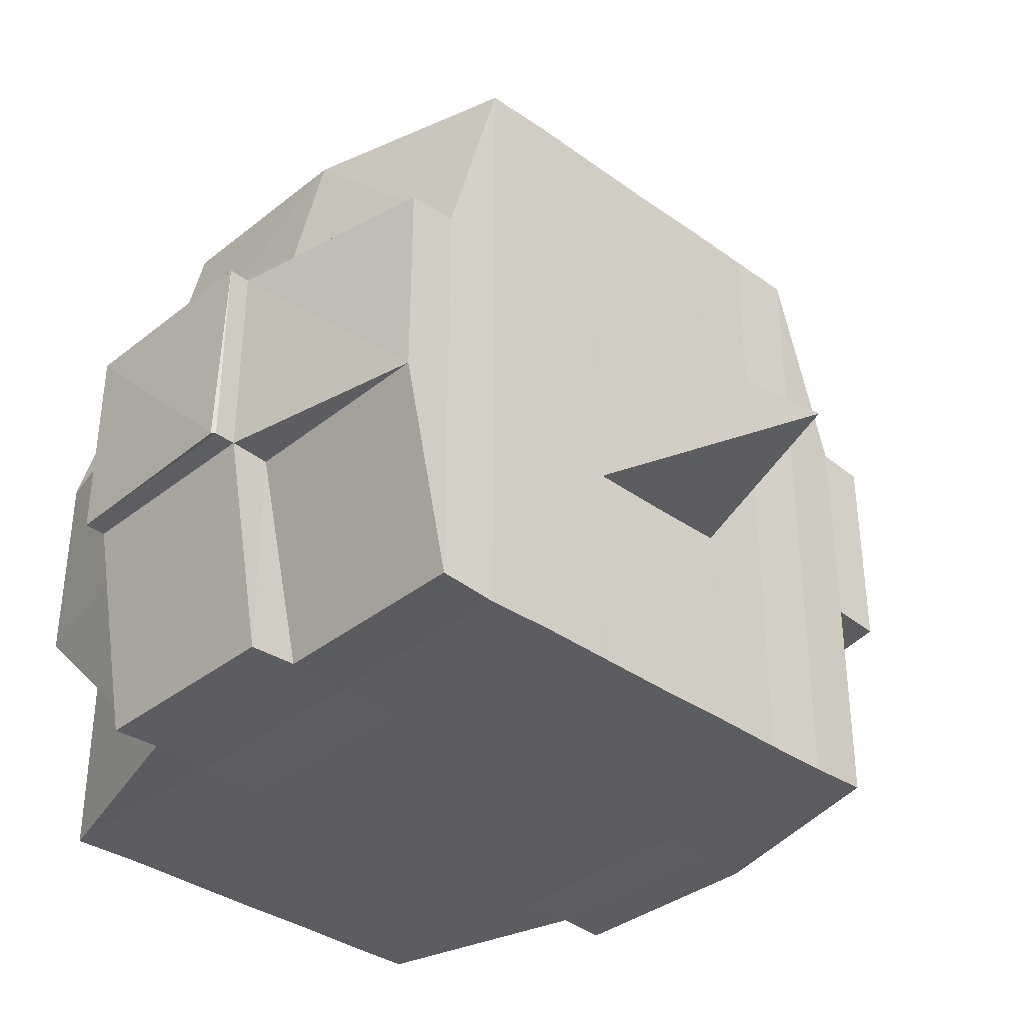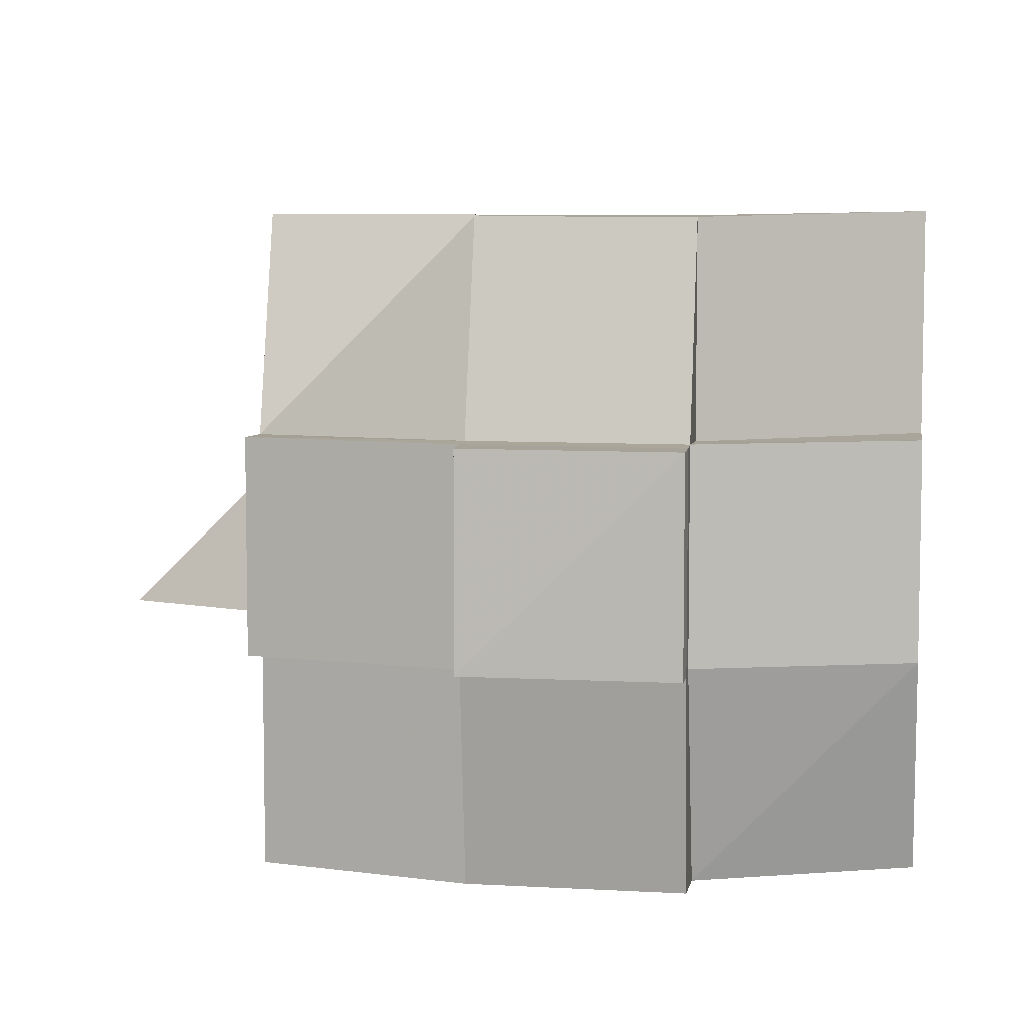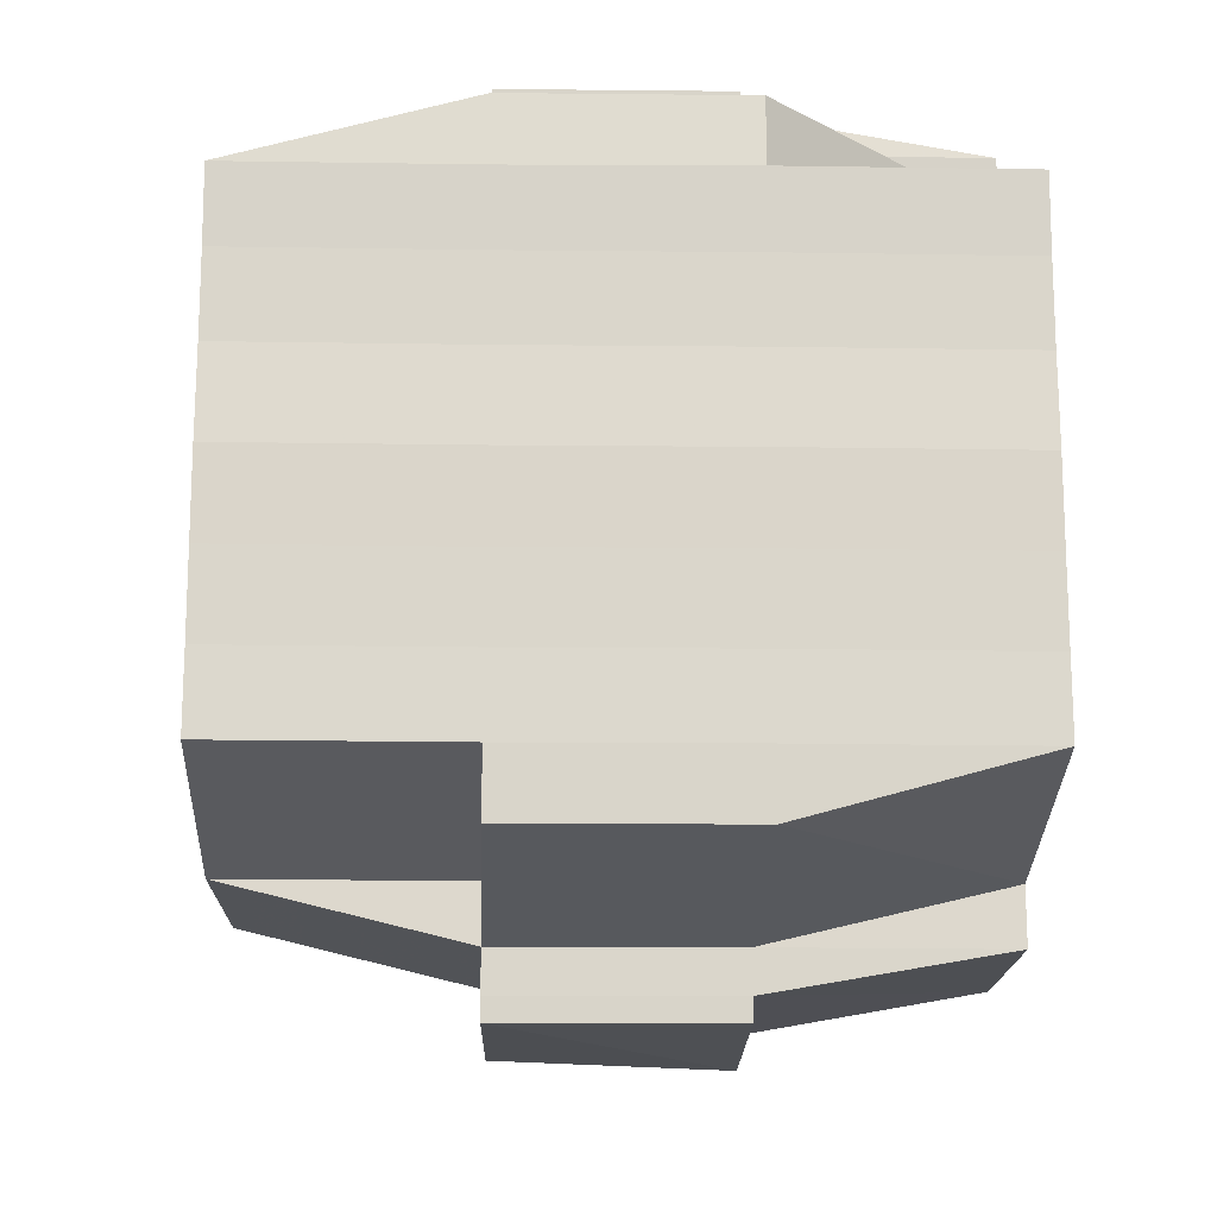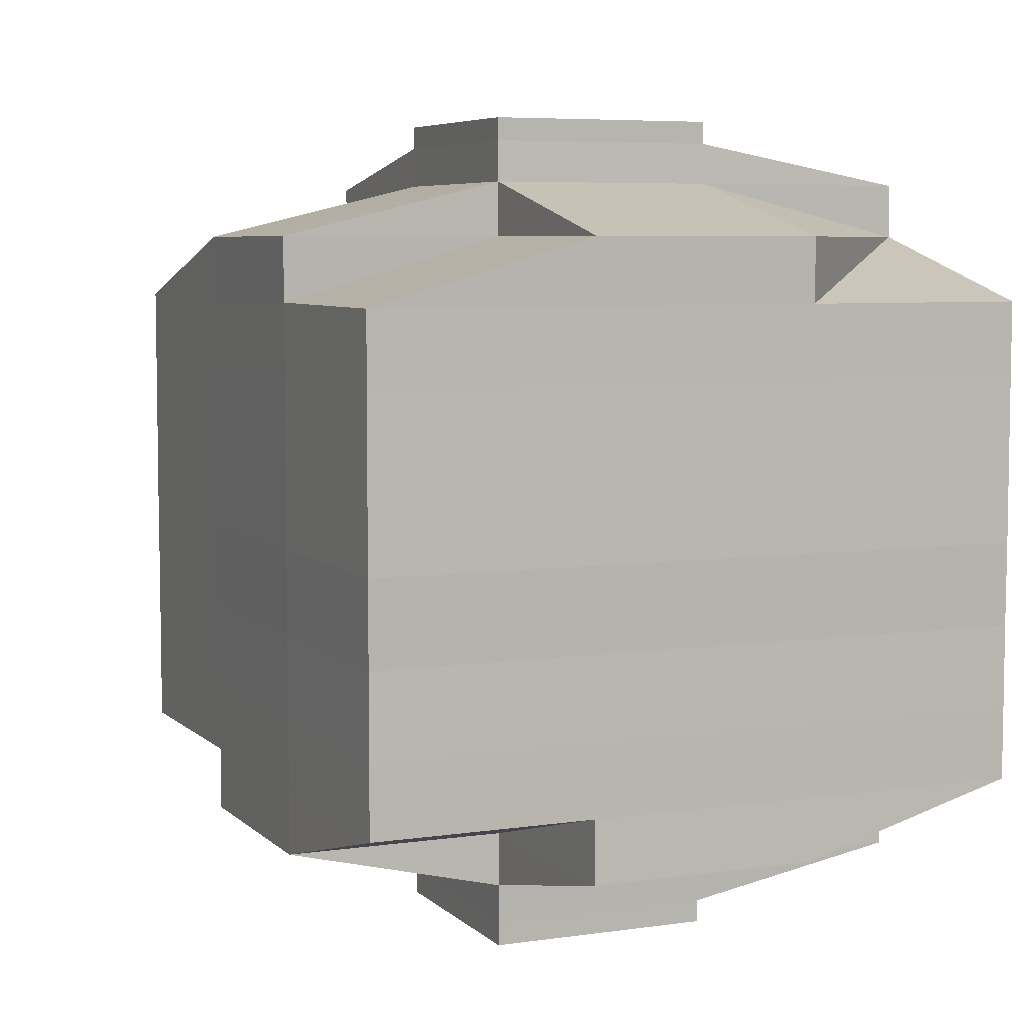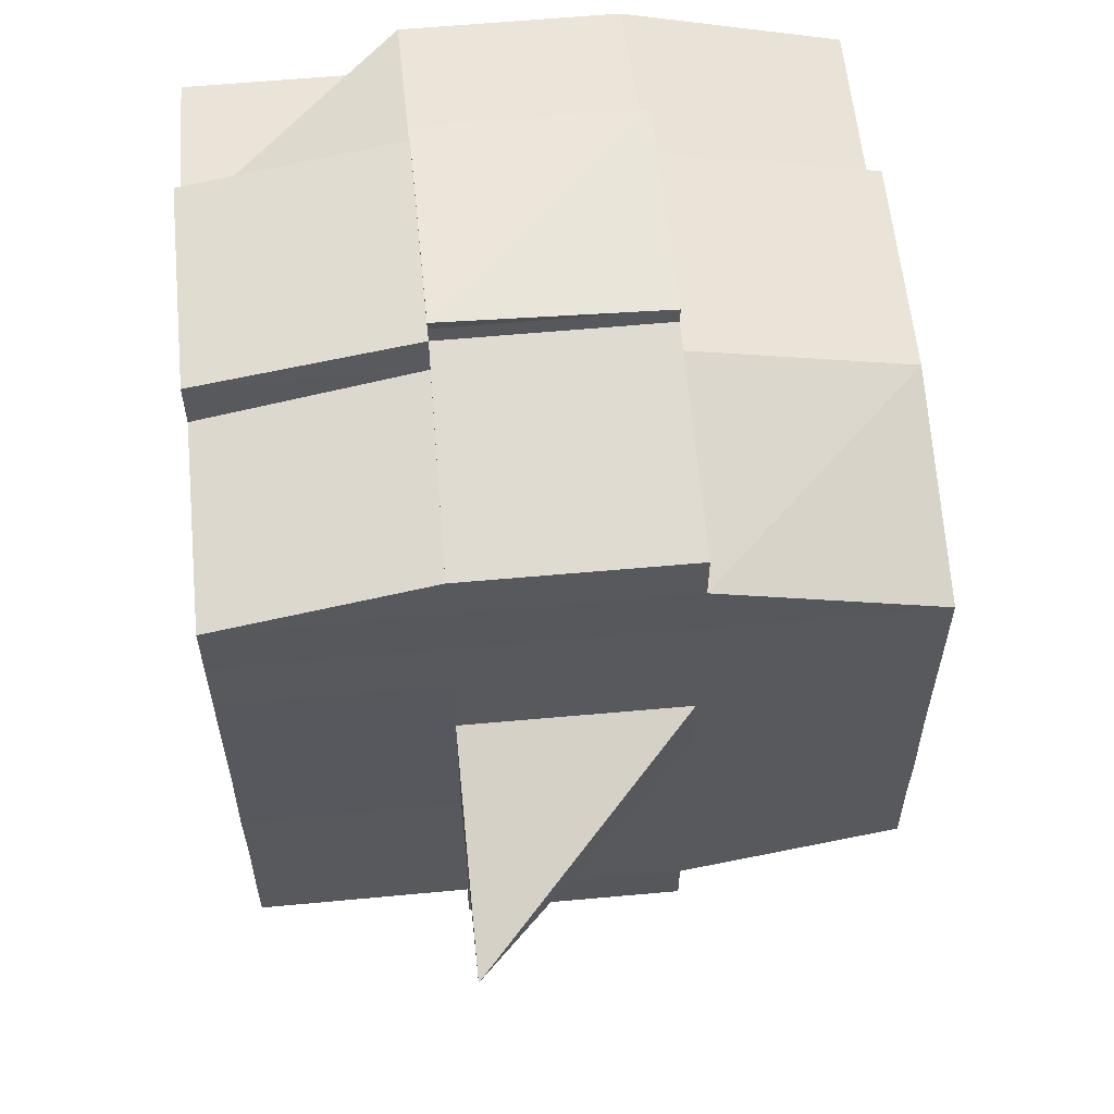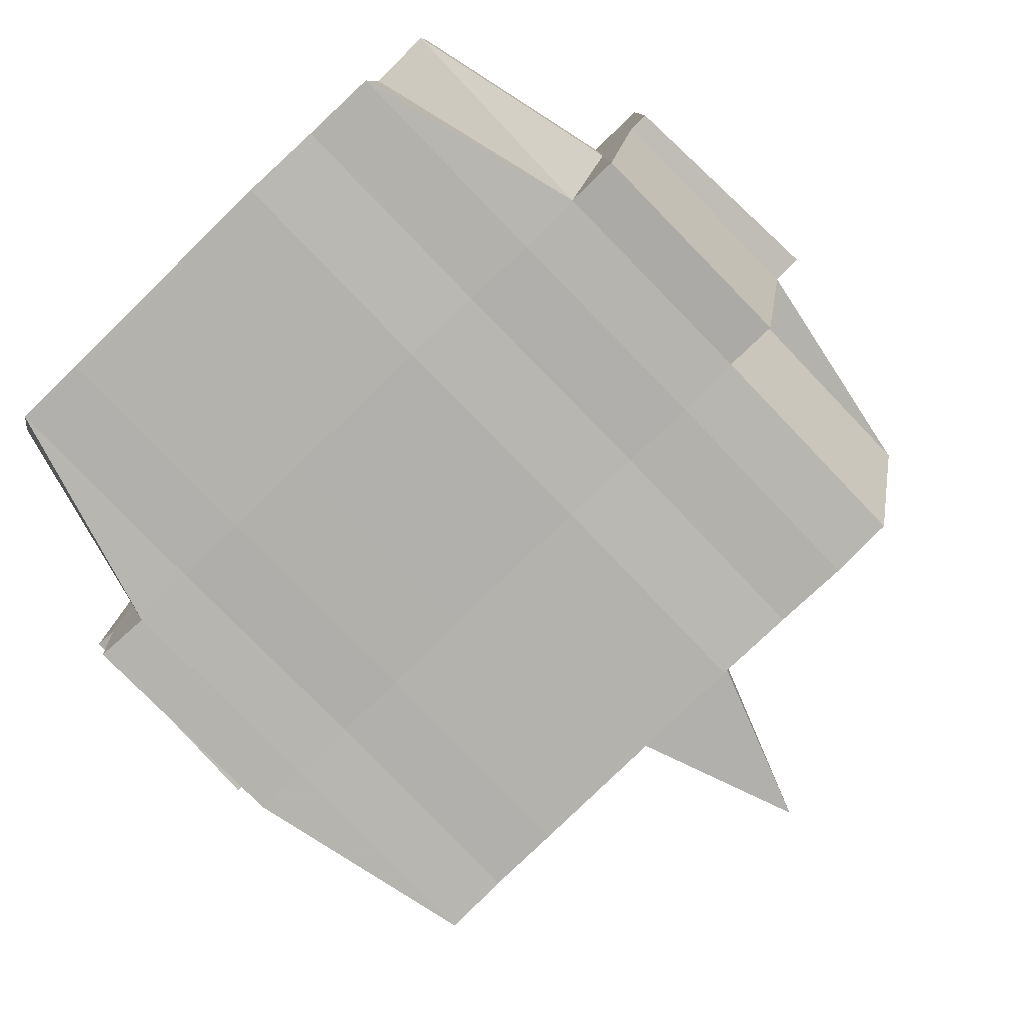
<metadata>
{"format":"obj","ext":"obj","renderer":"f3d","projection":"perspective","resolution":1024,"background":"white","views":[{"elev":-35.6,"azim":46.4,"up":"+Y"},{"elev":6.6,"azim":-171.6,"up":"+Y"},{"elev":-16.3,"azim":-91.8,"up":"+Z"},{"elev":6.2,"azim":-113.6,"up":"+Z"},{"elev":59.7,"azim":84.4,"up":"+Z"},{"elev":-79.8,"azim":-46.0,"up":"+Y"}]}
</metadata>
<code>
o 1572
v 2242 1853 10.15
v 2242 1853 10.15
v 2242 1853 10.15
v 2242 1853 10.15
v 2242 1853 10.15
v 2242 1853 10.15
v 2242 1853 10.15
v 2242 1853 10.15
v 2242 1853 10.15
v 2242 1853 10.15
v 2242 1853 10.15
v 2242 1853 10.15
v 2242 1853 10.15
v 2242 1853 10.15
v 2242 1853 10.15
v 2242 1853 10.15
v 2242 1853 10.15
v 2242 1853 10.15
v 2242 1853 10.15
v 2242 1853 10.15
v 2242 1853 10.15
v 2242 1853 10.15
v 2242 1853 10.15
v 2242 1853 10.15
v 2242 1853 10.14
v 2242 1853 10.15
v 2242 1853 10.15
v 2242 1853 10.15
v 2242 1853 10.15
v 2242 1853 10.15
v 2242 1853 10.14
v 2242 1853 10.14
v 2242 1853 10.14
v 2242 1853 10.14
v 2242 1853 10.14
v 2242 1853 10.13
v 2242 1853 10.14
v 2242 1853 10.14
v 2242 1853 10.14
v 2242 1853 10.14
v 2242 1853 10.14
v 2242 1853 10.15
v 2242 1853 10.14
v 2242 1853 10.14
v 2242 1853 10.14
v 2242 1853 10.14
v 2242 1853 10.13
v 2242 1853 10.14
v 2242 1853 10.14
v 2242 1853 10.14
v 2242 1853 10.14
v 2242 1853 10.13
v 2242 1853 10.13
v 2242 1853 10.14
v 2242 1853 10.13
v 2242 1853 10.13
v 2242 1853 10.13
v 2242 1853 10.12
v 2242 1853 10.13
v 2242 1853 10.12
v 2242 1853 10.12
v 2242 1853 10.13
v 2242 1853 10.13
v 2242 1853 10.12
v 2242 1853 10.13
v 2242 1853 10.12
v 2242 1853 10.12
v 2242 1853 10.13
v 2242 1853 10.12
v 2242 1853 10.12
v 2242 1853 10.12
v 2242 1853 10.12
v 2242 1853 10.12
v 2242 1853 10.12
v 2242 1853 10.12
v 2242 1853 10.12
v 2242 1853 10.12
v 2242 1853 10.12
v 2242 1853 10.12
v 2242 1853 10.12
v 2242 1853 10.12
v 2242 1853 10.12
v 2242 1853 10.12
v 2242 1853 10.12
v 2242 1853 10.12
v 2242 1853 10.12
v 2242 1853 10.12
v 2242 1853 10.12
v 2242 1853 10.12
v 2242 1853 10.12
v 2242 1853 10.12
v 2242 1853 10.12
v 2242 1853 10.12
v 2242 1853 10.12
v 2242 1853 10.12
v 2242 1853 10.12
v 2242 1853 10.12
v 2242 1853 10.12
v 2242 1853 10.12
v 2242 1853 10.12
v 2242 1853 10.12
v 2242 1853 10.12
v 2242 1853 10.12
v 2242 1853 10.12
v 2242 1853 10.12
v 2242 1853 10.12
v 2242 1853 10.12
v 2242 1853 10.12
v 2242 1853 10.12
v 2242 1853 10.12
v 2242 1853 10.12
v 2242 1853 10.12
v 2242 1853 10.12
v 2242 1853 10.12
v 2242 1853 10.12
v 2242 1853 10.12
v 2242 1853 10.12
v 2242 1853 10.13
v 2242 1853 10.12
v 2242 1853 10.12
v 2242 1853 10.13
v 2242 1853 10.13
v 2242 1853 10.13
v 2242 1853 10.13
v 2242 1853 10.12
v 2242 1853 10.13
v 2242 1853 10.13
v 2242 1853 10.14
v 2242 1853 10.13
v 2242 1853 10.13
v 2242 1853 10.13
v 2242 1853 10.14
v 2242 1853 10.14
v 2242 1853 10.14
v 2242 1853 10.14
v 2242 1853 10.14
v 2242 1853 10.14
v 2242 1853 10.14
v 2242 1853 10.14
v 2242 1853 10.14
v 2242 1853 10.14
v 2242 1853 10.14
v 2242 1853 10.15
v 2242 1853 10.14
v 2242 1853 10.15
v 2242 1853 10.15
v 2242 1853 10.15
v 2242 1853 10.15
v 2242 1853 10.15
v 2242 1853 10.15
v 2242 1853 10.15
v 2242 1853 10.15
v 2242 1853 10.15
v 2242 1853 10.15
v 2242 1853 10.15
v 2242 1853 10.14
v 2242 1853 10.15
v 2242 1853 10.14
v 2242 1853 10.15
v 2242 1853 10.15
v 2242 1853 10.15
v 2242 1853 10.15
v 2242 1853 10.15
v 2242 1853 10.15
v 2242 1853 10.15
v 2242 1853 10.15
v 2242 1853 10.15
v 2242 1853 10.15
v 2242 1853 10.15
v 2242 1853 10.15
v 2242 1853 10.15
v 2242 1853 10.15
v 2242 1853 10.15
v 2242 1853 10.15
v 2242 1853 10.15
v 2242 1853 10.15
v 2242 1853 10.15
v 2242 1853 10.15
v 2242 1853 10.15
v 2242 1853 10.15
v 2242 1853 10.15
v 2242 1853 10.15
v 2242 1853 10.15
v 2242 1853 10.15
v 2242 1853 10.15
v 2242 1853 10.15
v 2242 1853 10.15
v 2242 1853 10.15
v 2242 1853 10.15
v 2242 1853 10.15
v 2242 1853 10.15
v 2242 1853 10.15
v 2242 1853 10.15
v 2242 1853 10.15
v 2242 1853 10.15
v 2242 1853 10.15
v 2242 1853 10.15
v 2242 1853 10.15
v 2242 1853 10.15
v 2242 1853 10.14
v 2242 1853 10.14
v 2242 1853 10.14
v 2242 1853 10.14
v 2242 1853 10.15
v 2242 1853 10.14
v 2242 1853 10.14
v 2242 1853 10.14
v 2242 1853 10.14
v 2242 1853 10.14
v 2242 1853 10.14
v 2242 1853 10.14
v 2242 1853 10.13
v 2242 1853 10.14
v 2242 1853 10.14
v 2242 1853 10.14
v 2242 1853 10.13
v 2242 1853 10.13
v 2242 1853 10.13
v 2242 1853 10.13
v 2242 1853 10.14
v 2242 1853 10.13
v 2242 1853 10.12
v 2242 1853 10.13
v 2242 1853 10.13
v 2242 1853 10.13
v 2242 1853 10.12
v 2242 1853 10.12
v 2242 1853 10.12
v 2242 1853 10.12
v 2242 1853 10.13
v 2242 1853 10.12
v 2242 1853 10.12
v 2242 1853 10.12
v 2242 1853 10.12
v 2242 1853 10.12
v 2242 1853 10.12
v 2242 1853 10.12
v 2242 1853 10.12
v 2242 1853 10.12
v 2242 1853 10.12
v 2242 1853 10.12
v 2242 1853 10.12
v 2242 1853 10.12
v 2242 1853 10.12
v 2242 1853 10.12
v 2242 1853 10.12
v 2242 1853 10.13
v 2242 1853 10.12
v 2242 1853 10.12
v 2242 1853 10.12
v 2242 1853 10.12
v 2242 1853 10.12
v 2242 1853 10.12
v 2242 1853 10.12
v 2242 1853 10.12
v 2242 1853 10.12
v 2242 1853 10.12
v 2242 1853 10.12
v 2242 1853 10.12
v 2242 1853 10.12
v 2242 1853 10.12
v 2242 1853 10.12
v 2242 1853 10.13
v 2242 1853 10.13
v 2242 1853 10.13
v 2242 1853 10.13
v 2242 1853 10.12
v 2242 1853 10.13
v 2242 1853 10.14
v 2242 1853 10.13
v 2242 1853 10.13
v 2242 1853 10.14
v 2242 1853 10.14
v 2242 1853 10.14
v 2242 1853 10.14
v 2242 1853 10.14
v 2242 1853 10.13
v 2242 1853 10.13
v 2242 1853 10.14
v 2242 1853 10.14
v 2242 1853 10.14
v 2242 1853 10.14
v 2242 1853 10.14
v 2242 1853 10.14
v 2242 1853 10.14
v 2242 1853 10.15
v 2242 1853 10.14
v 2242 1853 10.14
v 2242 1853 10.15
v 2242 1853 10.15
v 2242 1853 10.15
v 2242 1853 10.15
v 2242 1853 10.15
v 2242 1853 10.15
v 2242 1853 10.15
v 2242 1853 10.15
v 2242 1853 10.15
v 2242 1853 10.15
v 2242 1853 10.15
v 2242 1853 10.15
v 2242 1853 10.15
v 2242 1853 10.15
v 2242 1853 10.15
v 2242 1853 10.15
v 2242 1853 10.15
v 2242 1853 10.15
v 2242 1853 10.15
v 2242 1853 10.15
v 2242 1853 10.15
v 2242 1853 10.15
v 2242 1853 10.15
v 2242 1853 10.15
v 2242 1853 10.14
v 2242 1853 10.14
v 2242 1853 10.14
v 2242 1853 10.14
v 2242 1853 10.13
v 2242 1853 10.12
v 2242 1853 10.12
v 2242 1853 10.12
v 2242 1853 10.12
v 2242 1853 10.12
v 2242 1853 10.12
v 2242 1853 10.12
v 2242 1853 10.12
v 2242 1853 10.12
v 2242 1853 10.12
v 2242 1853 10.12
f 1 2 3
f 4 5 2
f 6 7 3
f 8 9 6
f 10 11 5
f 12 13 4
f 13 14 15
f 16 12 17
f 10 18 19
f 18 20 11
f 21 18 22
f 23 24 18
f 24 25 26
f 27 26 18
f 18 26 28
f 26 29 28
f 29 30 28
f 26 31 29
f 25 32 31
f 33 31 26
f 32 34 35
f 34 36 37
f 38 35 31
f 31 39 29
f 31 35 39
f 29 39 30
f 35 40 39
f 39 41 42
f 40 43 41
f 39 40 44
f 45 46 40
f 46 47 48
f 48 49 43
f 50 48 40
f 40 48 51
f 52 53 49
f 48 52 54
f 55 52 48
f 36 56 55
f 55 57 52
f 56 58 57
f 59 57 55
f 58 60 61
f 57 62 52
f 52 62 63
f 57 61 62
f 64 61 57
f 62 65 53
f 61 66 62
f 66 67 65
f 62 66 68
f 66 69 67
f 61 70 66
f 71 70 61
f 70 72 66
f 71 73 74
f 75 76 69
f 77 78 73
f 79 78 80
f 81 80 82
f 83 84 76
f 85 86 84
f 87 88 83
f 89 90 86
f 88 90 91
f 92 91 93
f 94 87 95
f 96 89 97
f 98 96 99
f 100 98 72
f 97 101 102
f 103 104 101
f 105 103 106
f 107 105 108
f 108 97 109
f 108 102 110
f 111 108 112
f 72 108 113
f 113 108 114
f 72 113 115
f 113 114 116
f 115 113 116
f 116 110 117
f 116 117 118
f 119 120 115
f 115 116 121
f 121 118 122
f 121 116 123
f 124 115 121
f 125 115 124
f 126 119 124
f 124 121 127
f 127 122 128
f 127 121 129
f 130 124 127
f 68 124 130
f 131 126 130
f 130 127 132
f 132 128 133
f 132 127 134
f 135 130 132
f 63 130 135
f 136 131 135
f 135 132 137
f 137 133 138
f 137 132 139
f 140 135 137
f 54 135 140
f 141 136 140
f 140 137 142
f 142 138 143
f 142 137 144
f 145 143 146
f 147 146 148
f 149 150 148
f 151 152 150
f 153 154 147
f 155 142 154
f 156 142 155
f 156 140 142
f 51 140 156
f 157 156 155
f 44 156 157
f 158 141 156
f 159 158 157
f 157 160 161
f 162 161 163
f 162 157 164
f 30 157 162
f 28 30 162
f 28 162 165
f 165 163 166
f 165 162 167
f 168 166 169
f 168 165 170
f 171 165 172
f 173 174 165
f 170 175 176
f 177 178 168
f 179 177 180
f 181 182 175
f 181 183 182
f 184 185 181
f 9 184 186
f 167 181 186
f 186 187 7
f 188 189 187
f 190 191 189
f 192 190 181
f 193 192 181
f 193 194 192
f 192 195 190
f 194 195 192
f 196 194 197
f 195 198 183
f 199 200 194
f 194 201 195
f 144 201 194
f 200 202 201
f 201 203 195
f 195 203 204
f 203 205 198
f 201 206 203
f 139 206 201
f 202 207 206
f 206 208 203
f 208 209 205
f 203 208 210
f 206 211 208
f 134 211 206
f 207 212 211
f 211 213 208
f 213 214 209
f 208 213 215
f 211 216 213
f 129 216 211
f 212 217 216
f 216 218 213
f 218 219 214
f 213 218 220
f 216 221 218
f 217 222 221
f 123 221 216
f 221 223 218
f 223 224 219
f 218 223 225
f 221 226 223
f 227 226 221
f 226 228 223
f 228 229 224
f 223 228 230
f 227 231 232
f 233 234 231
f 235 234 236
f 237 236 238
f 239 240 228
f 240 241 242
f 243 242 228
f 228 242 244
f 242 245 244
f 244 245 246
f 244 246 247
f 242 248 245
f 109 248 242
f 241 249 248
f 249 250 251
f 106 251 248
f 250 252 253
f 248 253 254
f 248 254 255
f 251 93 256
f 257 256 258
f 257 258 259
f 260 95 257
f 261 94 257
f 262 259 263
f 262 257 64
f 245 257 262
f 246 245 262
f 246 262 264
f 264 262 59
f 264 263 265
f 247 246 264
f 266 267 247
f 247 264 268
f 268 265 269
f 268 264 270
f 270 271 272
f 273 272 274
f 275 268 273
f 275 269 276
f 277 247 268
f 277 268 275
f 230 247 277
f 278 266 277
f 279 277 275
f 225 277 279
f 280 278 279
f 279 275 281
f 281 275 38
f 281 276 282
f 283 279 281
f 220 279 283
f 284 280 283
f 283 281 285
f 285 281 33
f 285 282 286
f 287 283 285
f 215 283 287
f 288 284 287
f 287 285 289
f 289 285 27
f 289 286 290
f 291 290 292
f 293 292 294
f 295 296 294
f 297 298 296
f 299 300 293
f 301 289 300
f 302 289 301
f 190 302 301
f 302 287 289
f 210 287 302
f 303 302 304
f 305 288 302
f 306 307 308
f 307 309 310
f 306 311 312
f 313 314 315
f 316 317 314
f 318 319 320
f 321 322 323
f 324 325 326
f 326 327 328

</code>
